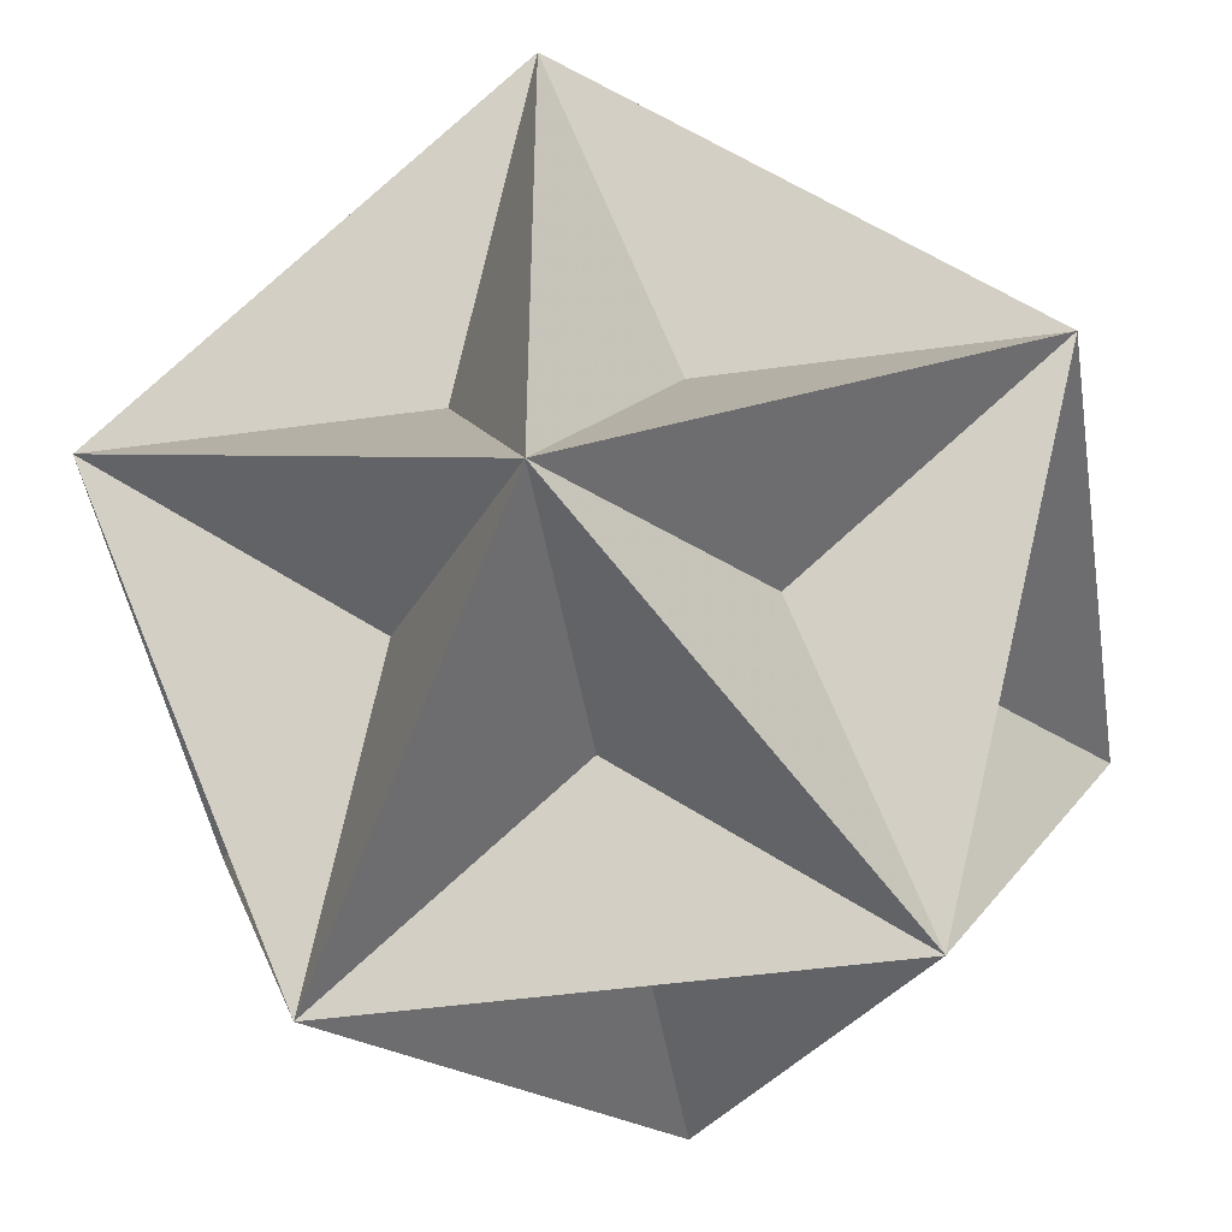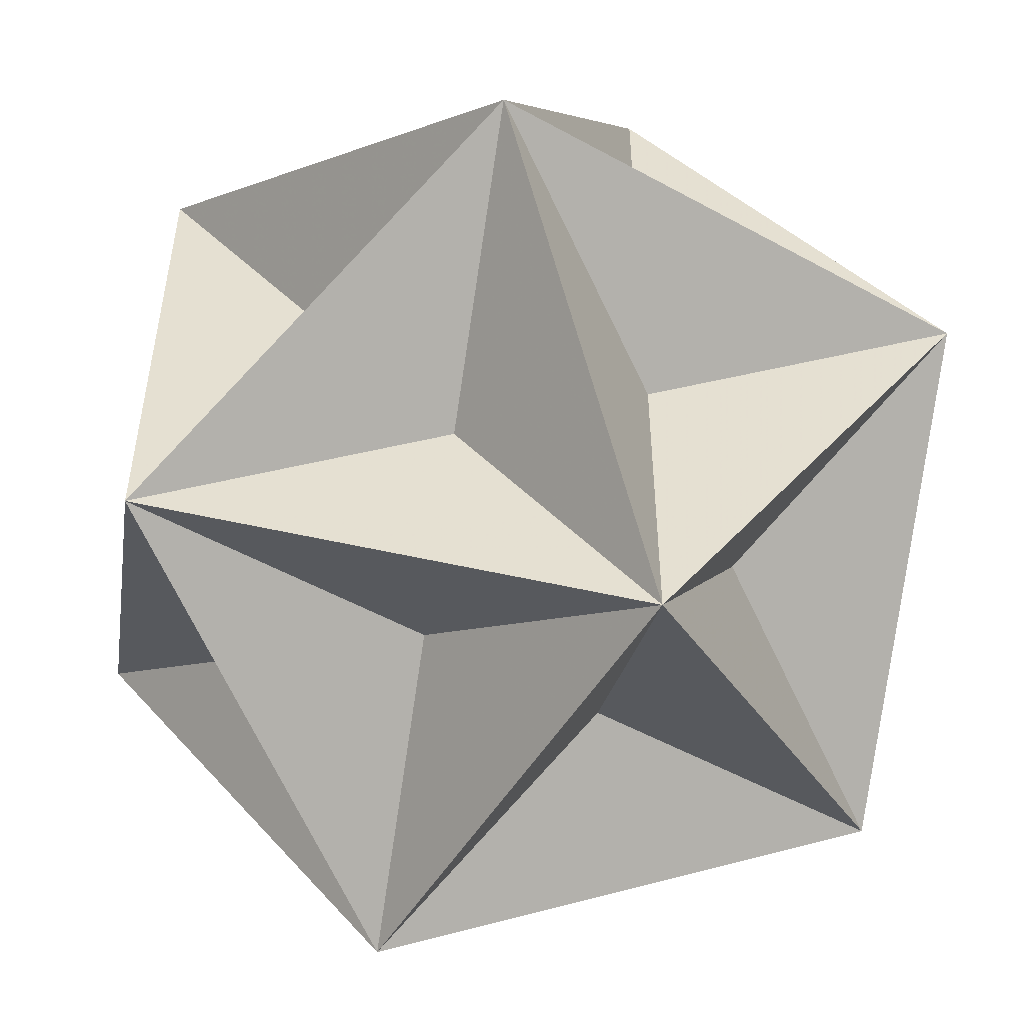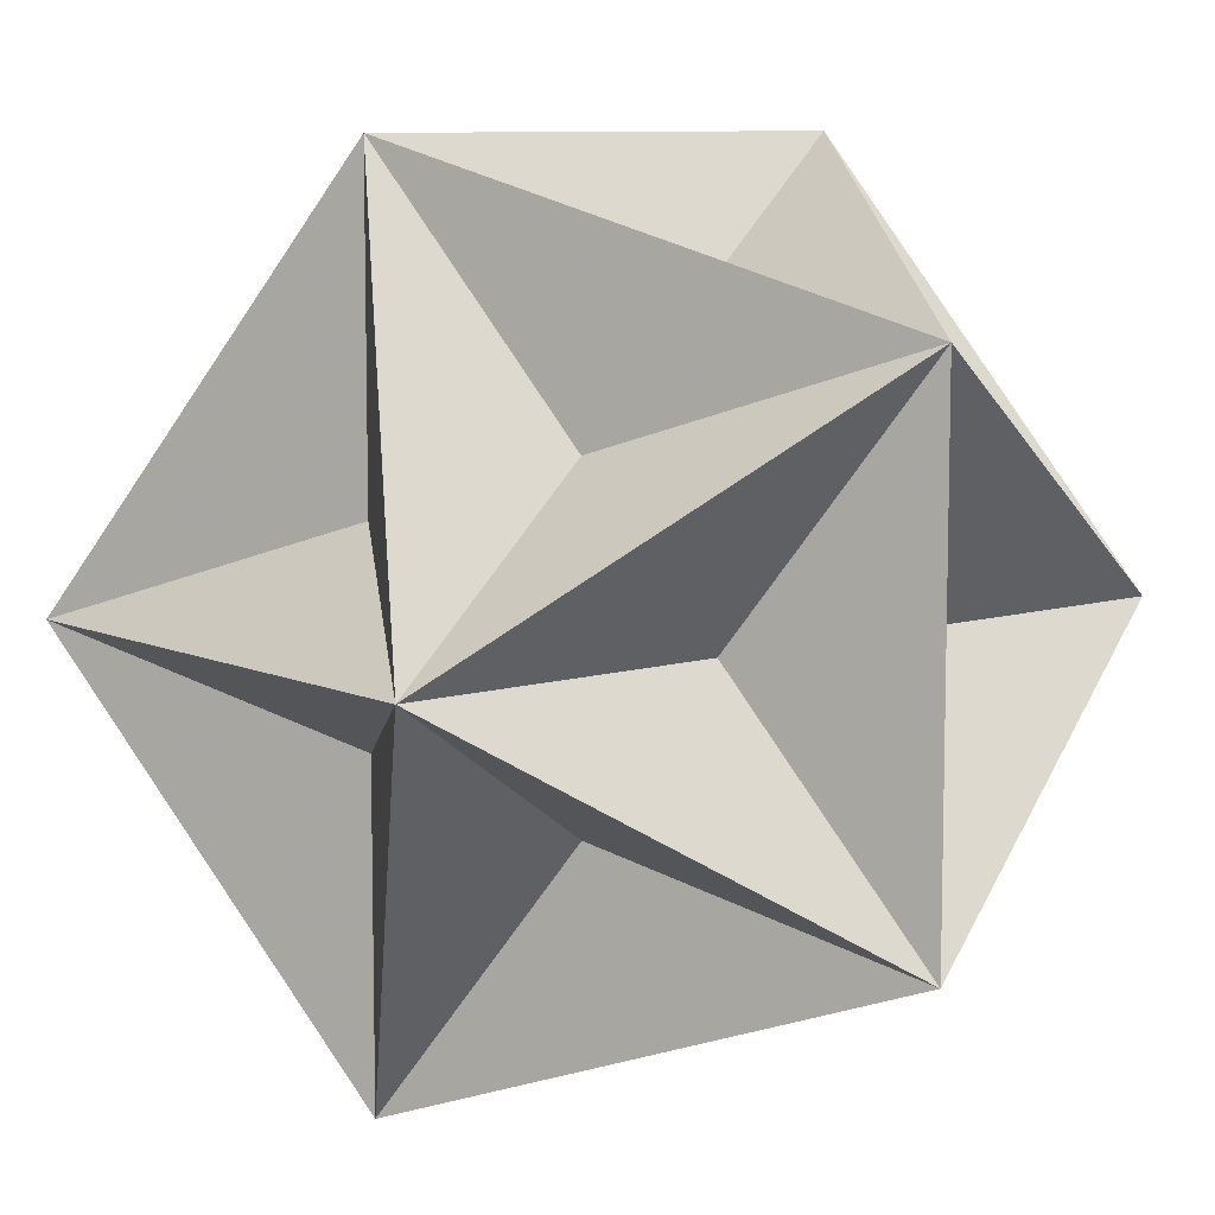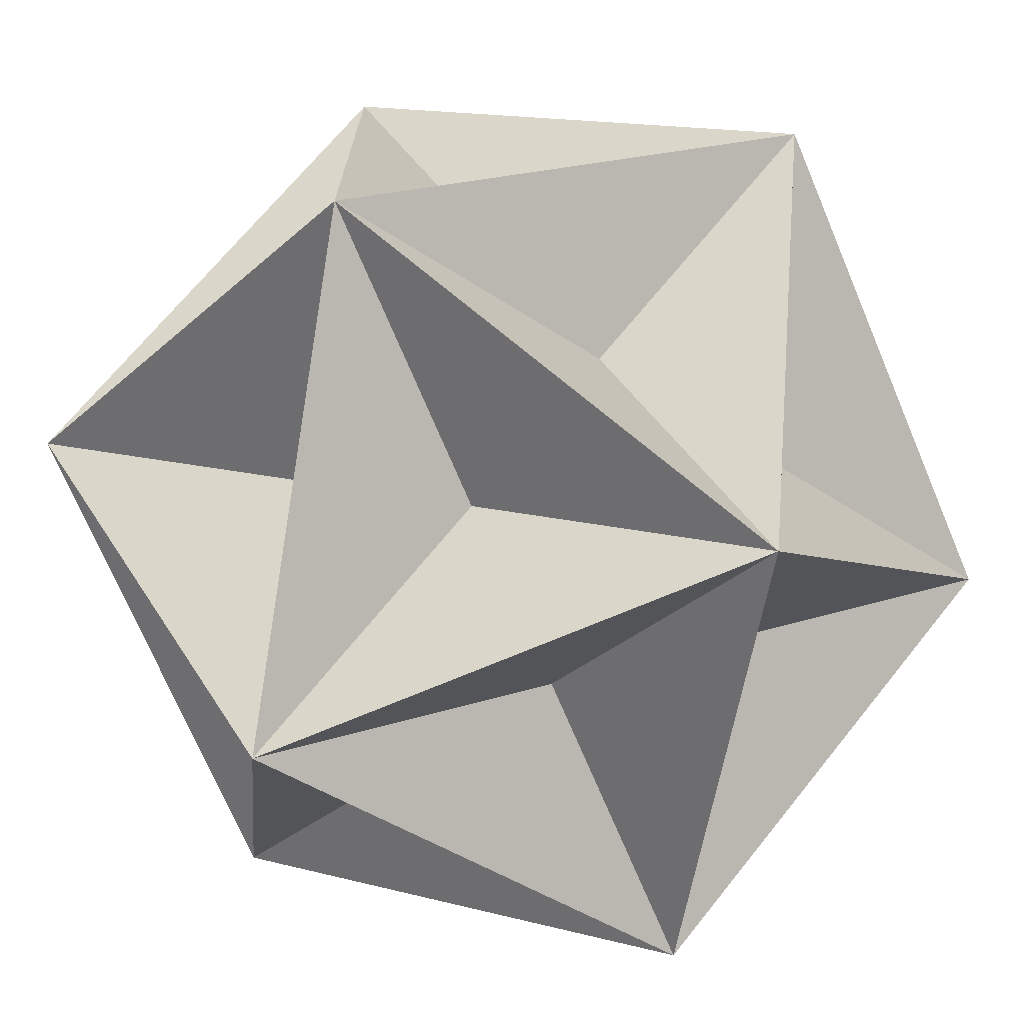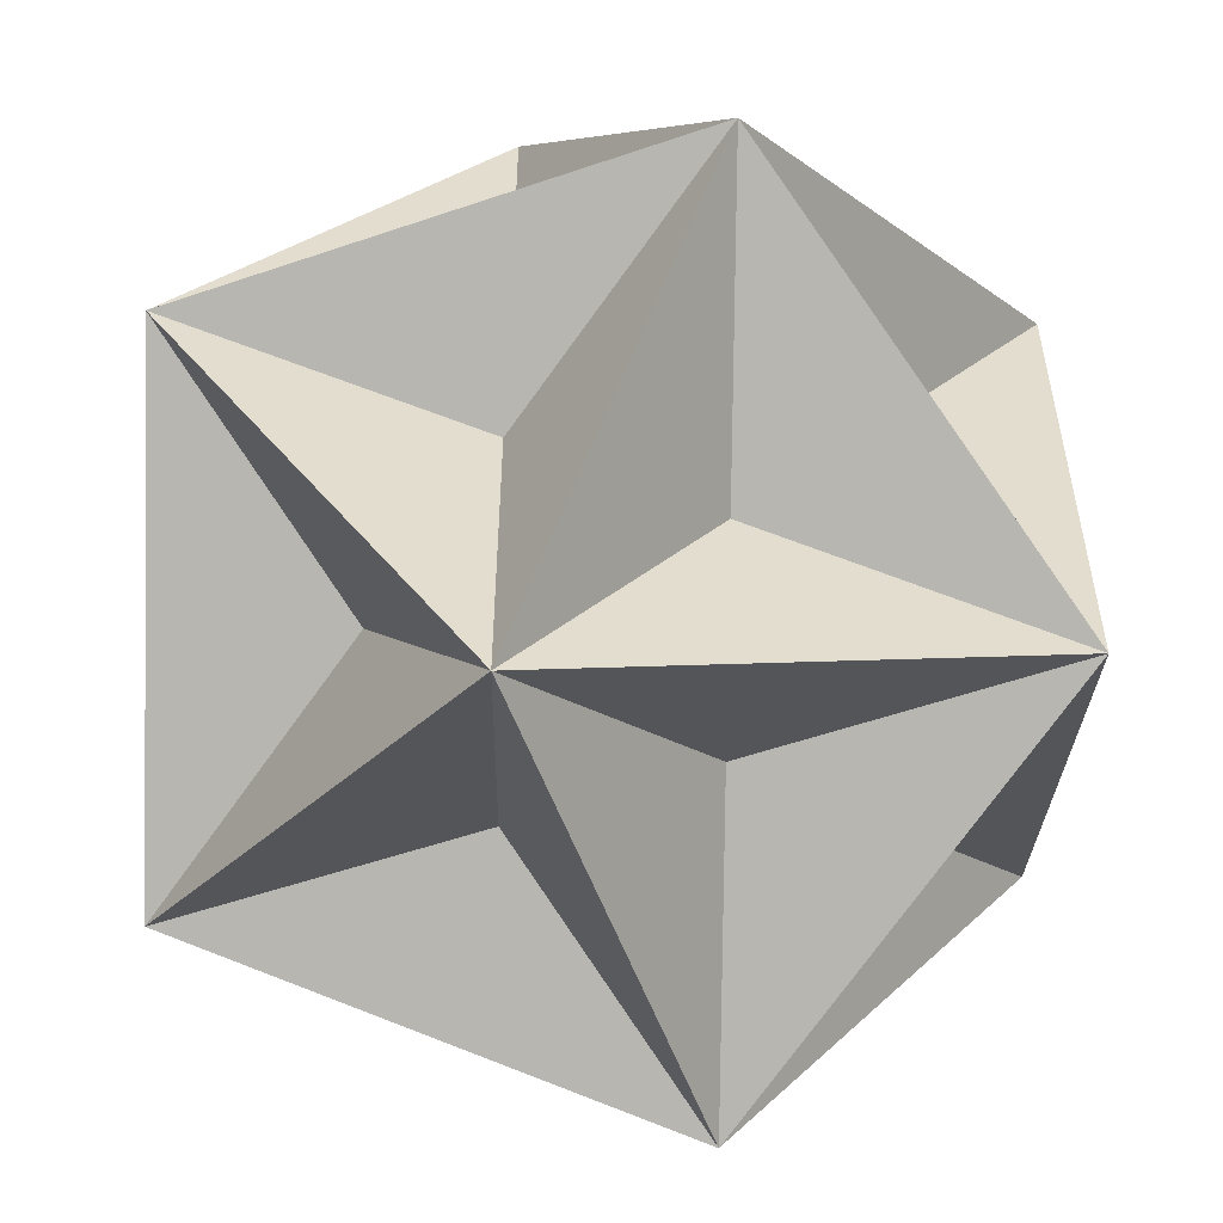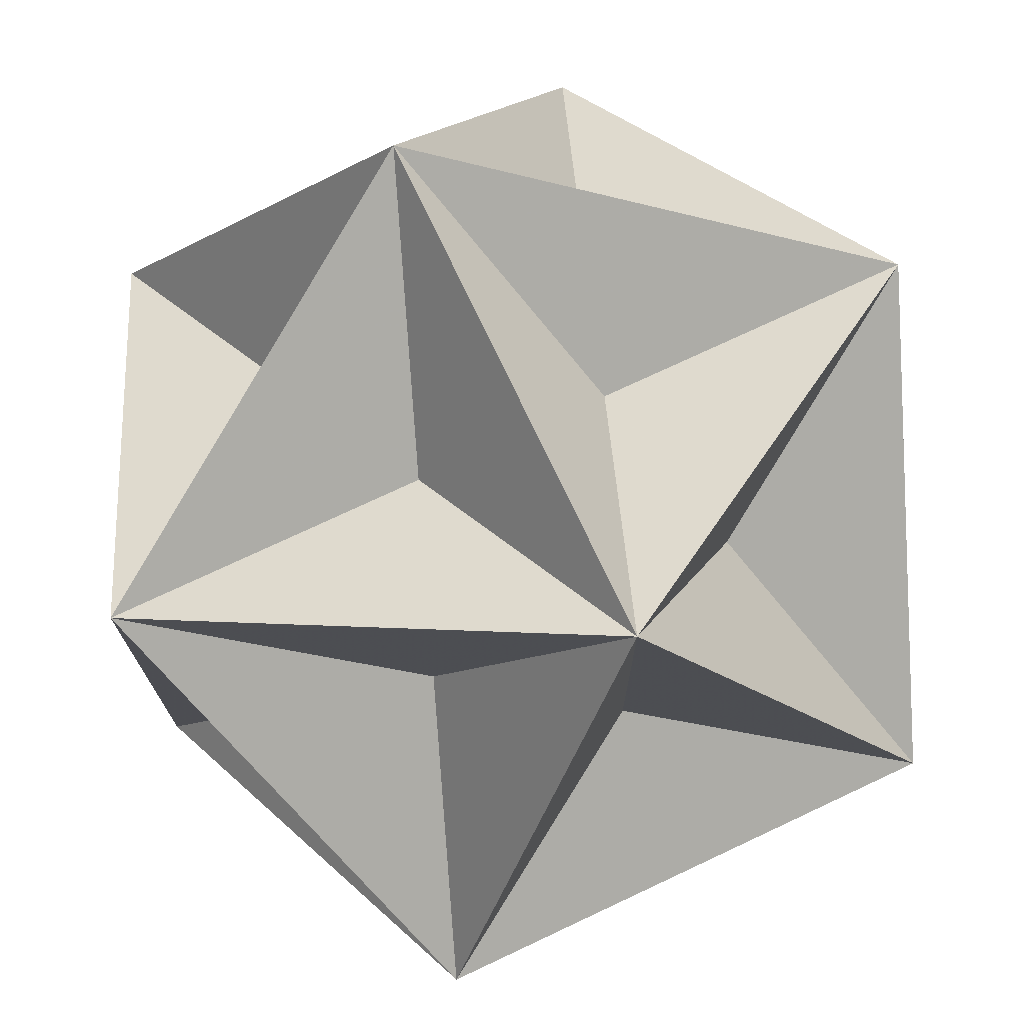
<metadata>
{"format":"obj","ext":"obj","renderer":"f3d","projection":"perspective","resolution":1024,"background":"white","views":[{"elev":-45.7,"azim":-170.9,"up":"+Z"},{"elev":-52.1,"azim":-120.8,"up":"+Z"},{"elev":8.9,"azim":140.4,"up":"+Z"},{"elev":-71.8,"azim":112.9,"up":"+Y"},{"elev":-54.7,"azim":19.9,"up":"+Y"},{"elev":74.0,"azim":154.8,"up":"+Y"}]}
</metadata>
<code>
v 0.5 0 -0.8091
v -0.5 0  0.8091
v -0.5 0 -0.8091
v  0.8091 0.5 0
v  0.8091 -0.5 0
v -0.8091 0.5 0
v -0.8091 -0.5 0
v 0  0.8091 0.5
v 0  0.8091 -0.5
v 0 -0.8091 0.5
v 0 -0.8091 -0.5
v 0.5 0  0.8091
f 12 2 7 11 5
f 12 5 1 9 8
f 12 8 6 7 10
f 1 3 6 8 4
f 1 4 12 10 11
f 1 11 7 6 9
f 2 12 4 9 6
f 2 6 3 11 10
f 2 10 5 4 8
f 3 1 5 10 7
f 3 7 2 8 9
f 3 9 4 5 11

</code>
